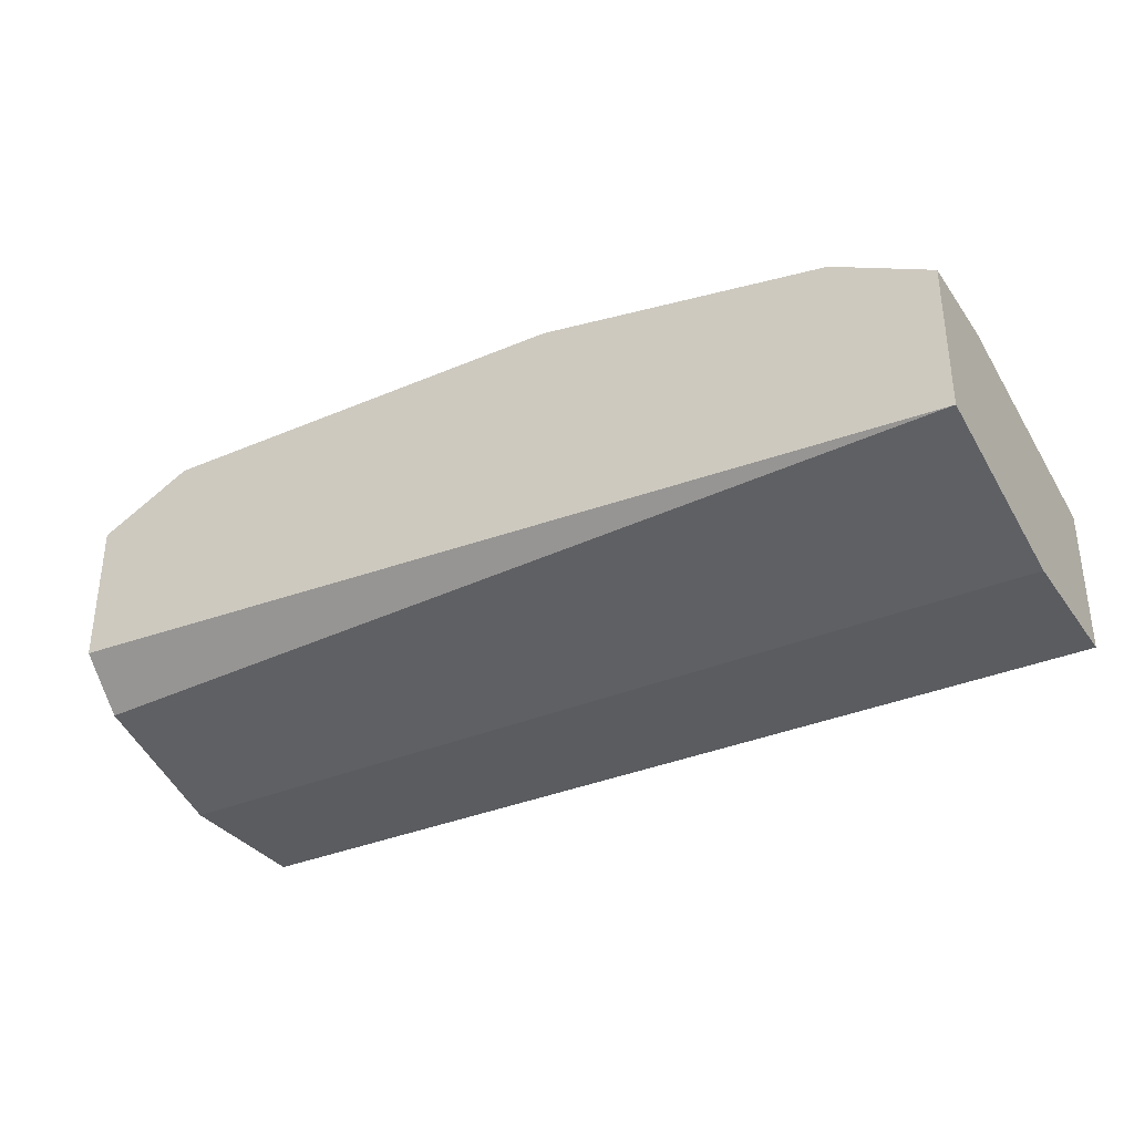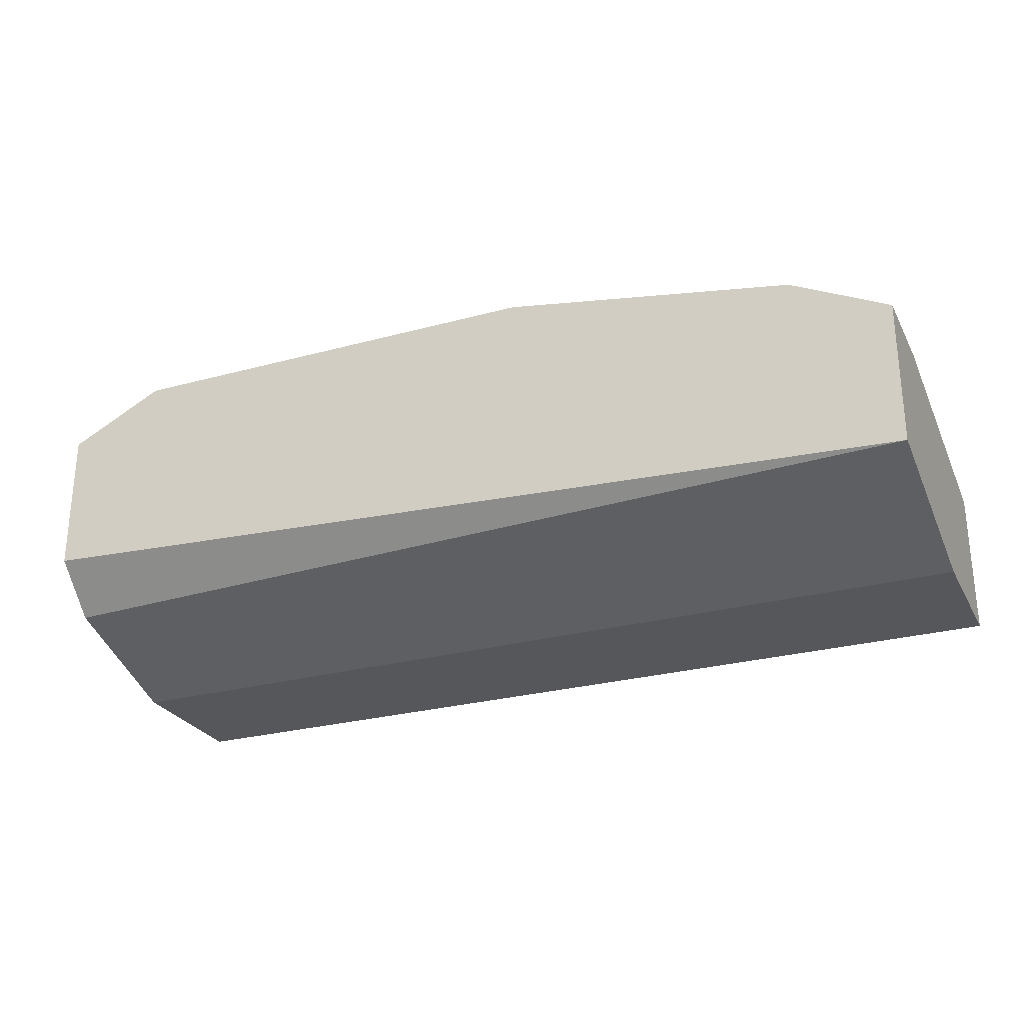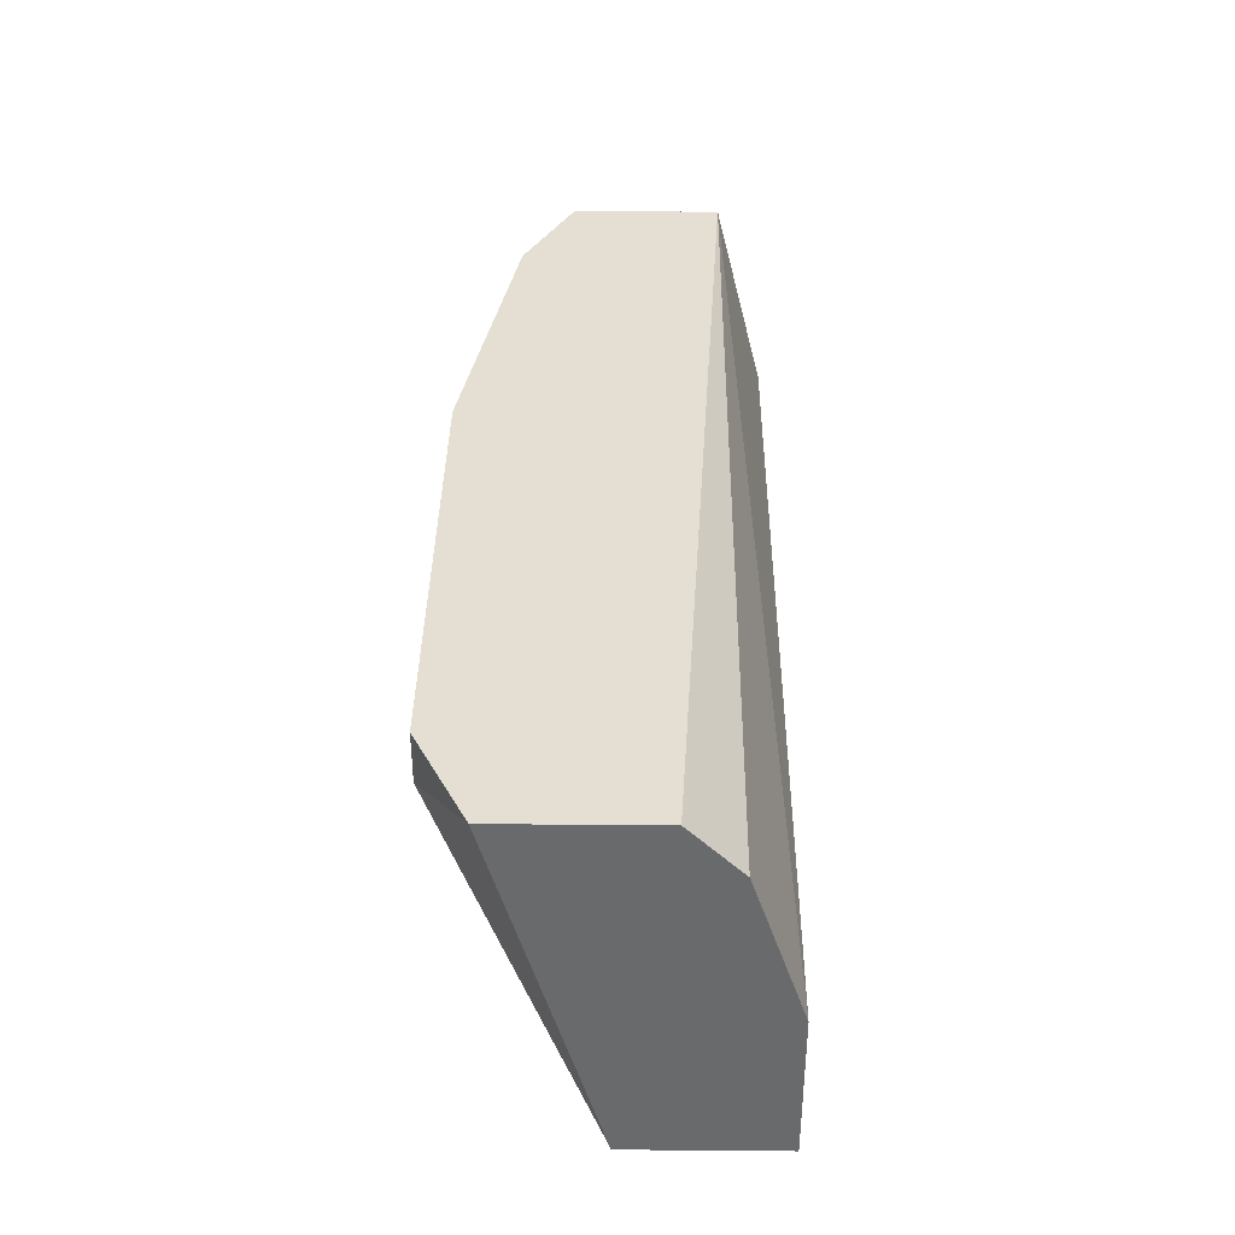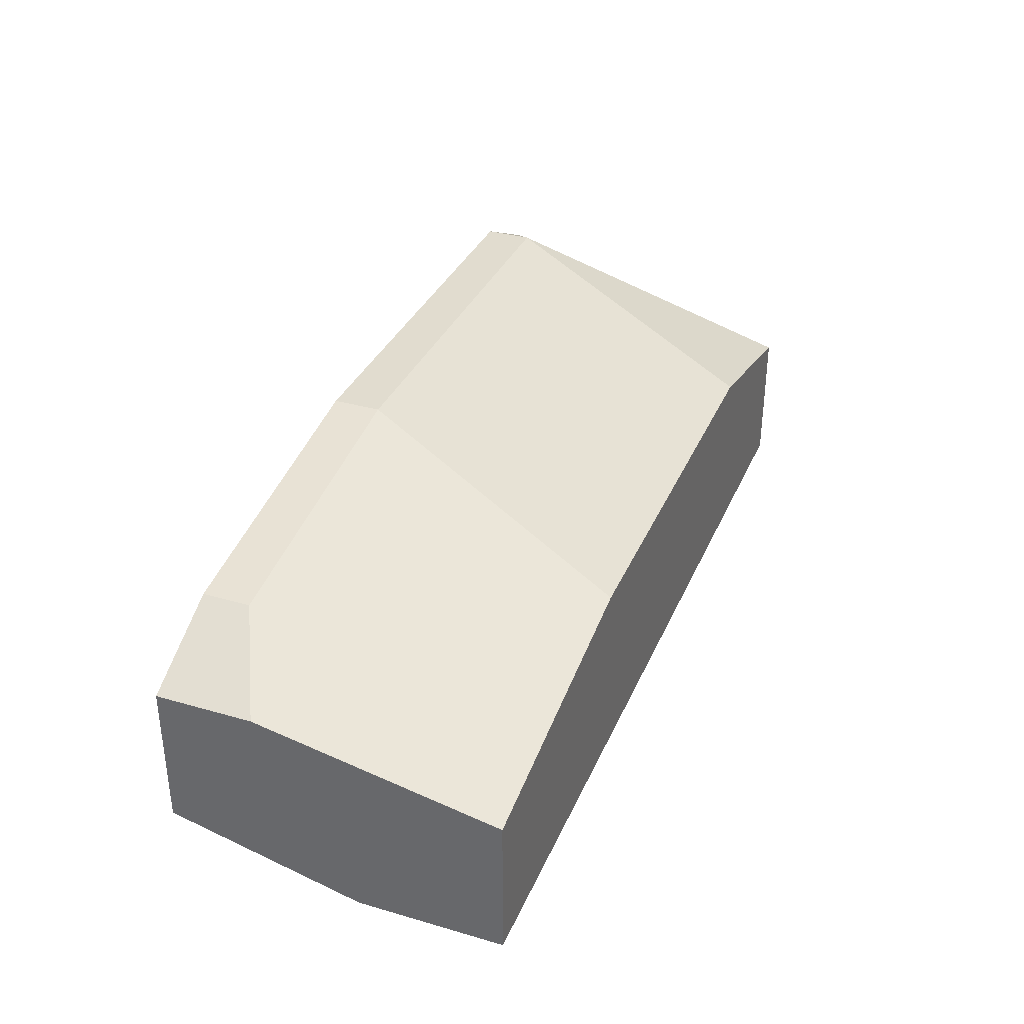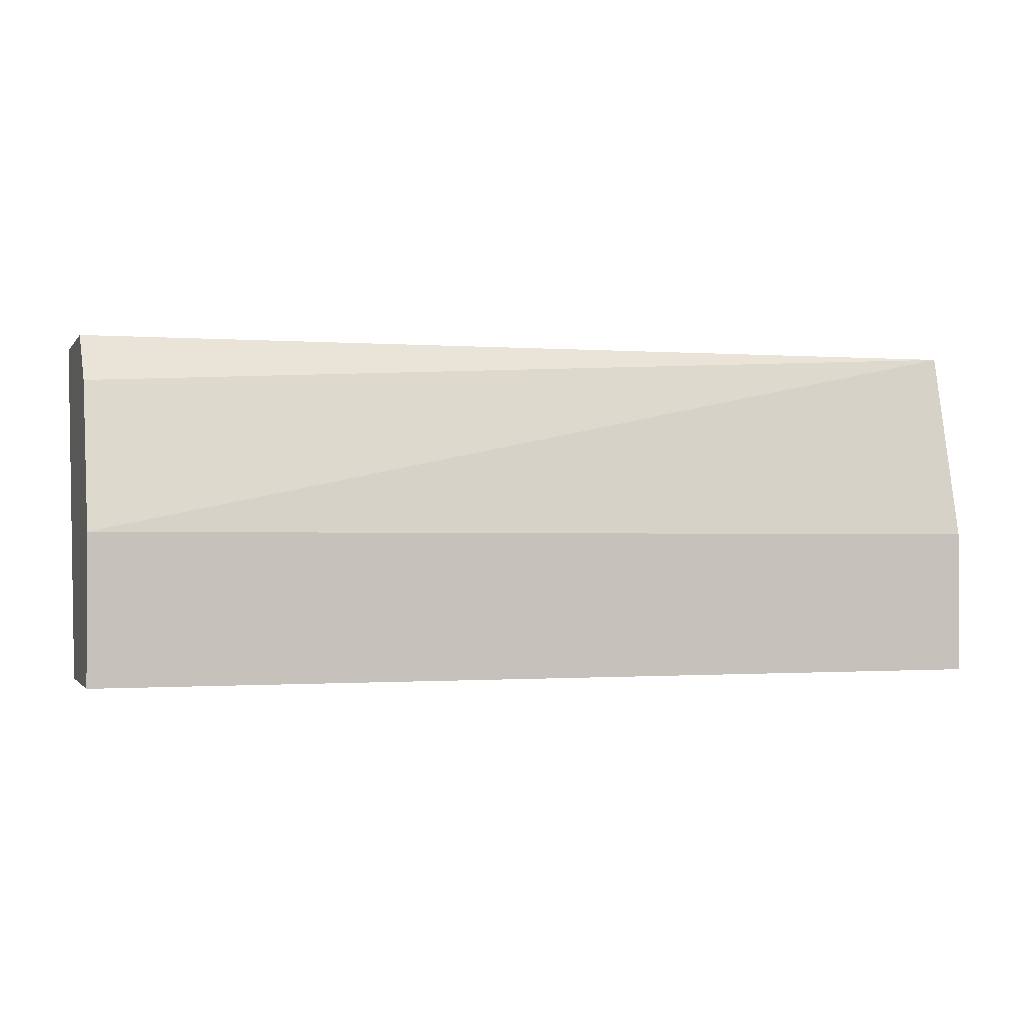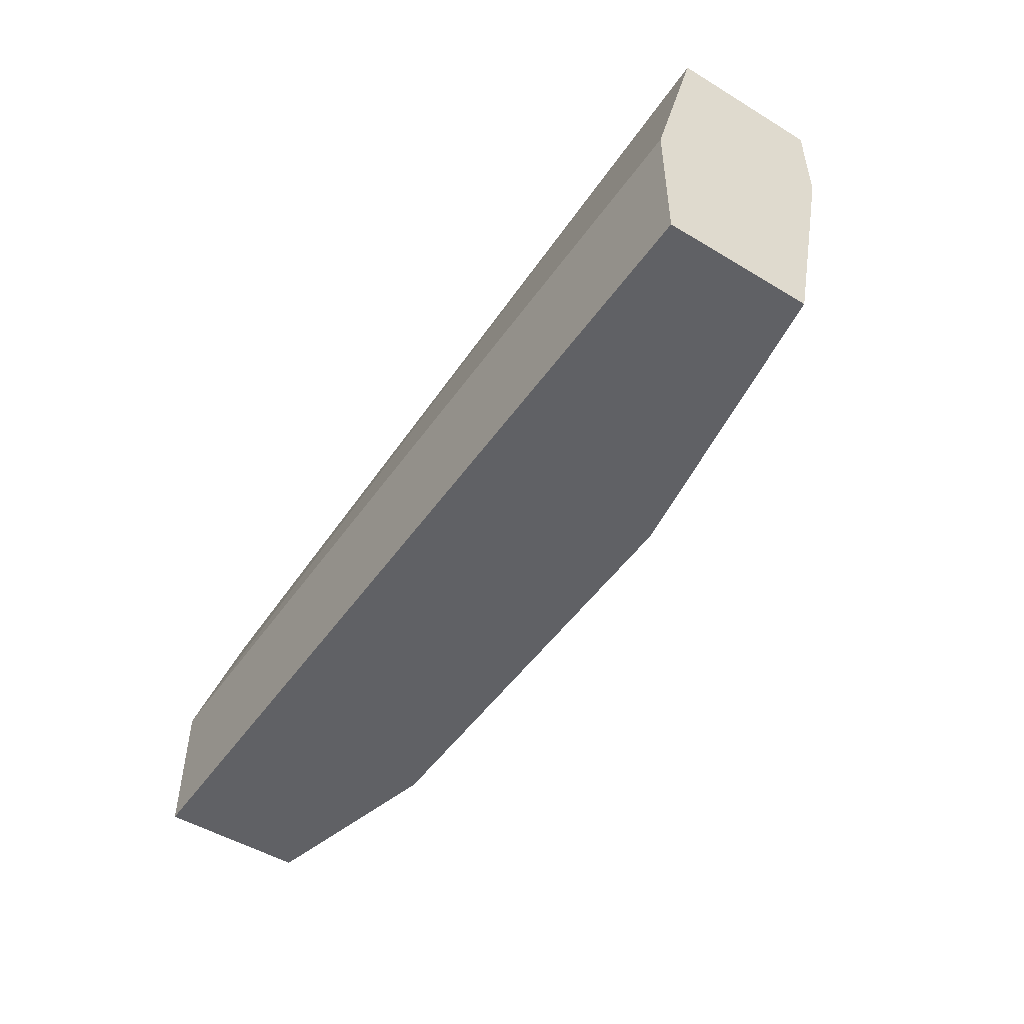
<metadata>
{"format":"obj","ext":"obj","renderer":"f3d","projection":"perspective","resolution":1024,"background":"white","views":[{"elev":-34.0,"azim":-149.9,"up":"+Z"},{"elev":-26.9,"azim":-157.1,"up":"+Z"},{"elev":37.0,"azim":90.6,"up":"+Y"},{"elev":34.4,"azim":-68.8,"up":"+Z"},{"elev":-1.2,"azim":162.2,"up":"+Y"},{"elev":-49.6,"azim":-123.7,"up":"+Y"}]}
</metadata>
<code>
v -0.00728 -0.01176 -0.01692
v -0.02561 -0.01176 -0.01692
v -0.03377 0.000467 -0.01488
v -0.03377 0.002505 -0.01488
v 0.000872 0.000467 -0.02303
v 0.000872 0.002505 -0.01488
v 0.000872 0.002505 -0.02099
v 0.000872 -0.01176 -0.02506
v 0.000872 -0.01176 -0.01895
v 0.000872 -0.005645 -0.02506
v -0.003206 0.000467 -0.01284
v -0.003206 0.002505 -0.01284
v -0.02154 0.000467 -0.01284
v -0.02154 0.002505 -0.01284
v -0.03784 -0.001571 -0.01692
v -0.03784 0.002505 -0.01692
v -0.03784 0.002505 -0.02303
v -0.03784 -0.01176 -0.02506
v -0.03784 -0.01176 -0.01895
v -0.03784 -0.005645 -0.02506
f 11 6 12
f 7 6 9
f 6 7 17
f 18 15 17
f 7 9 10
f 18 9 2
f 6 17 14
f 9 6 11
f 9 18 8
f 10 9 8
f 18 10 8
f 15 18 19
f 18 2 19
f 18 17 20
f 10 18 20
f 17 10 20
f 2 9 1
f 11 2 1
f 9 11 1
f 14 17 4
f 2 11 13
f 11 14 13
f 19 2 13
f 14 4 13
f 17 7 5
f 7 10 5
f 10 17 5
f 17 15 16
f 15 4 16
f 4 17 16
f 15 19 3
f 4 15 3
f 19 13 3
f 13 4 3
f 6 14 12
f 14 11 12

</code>
